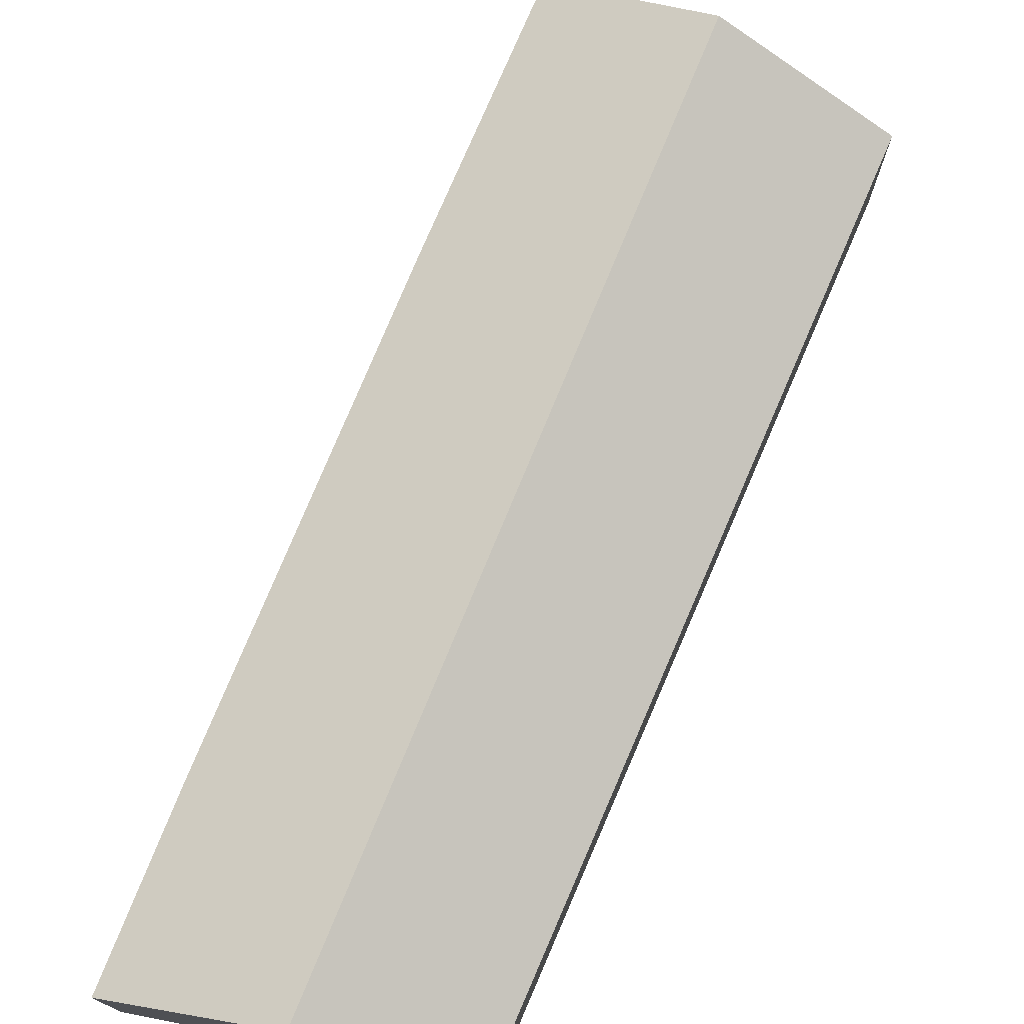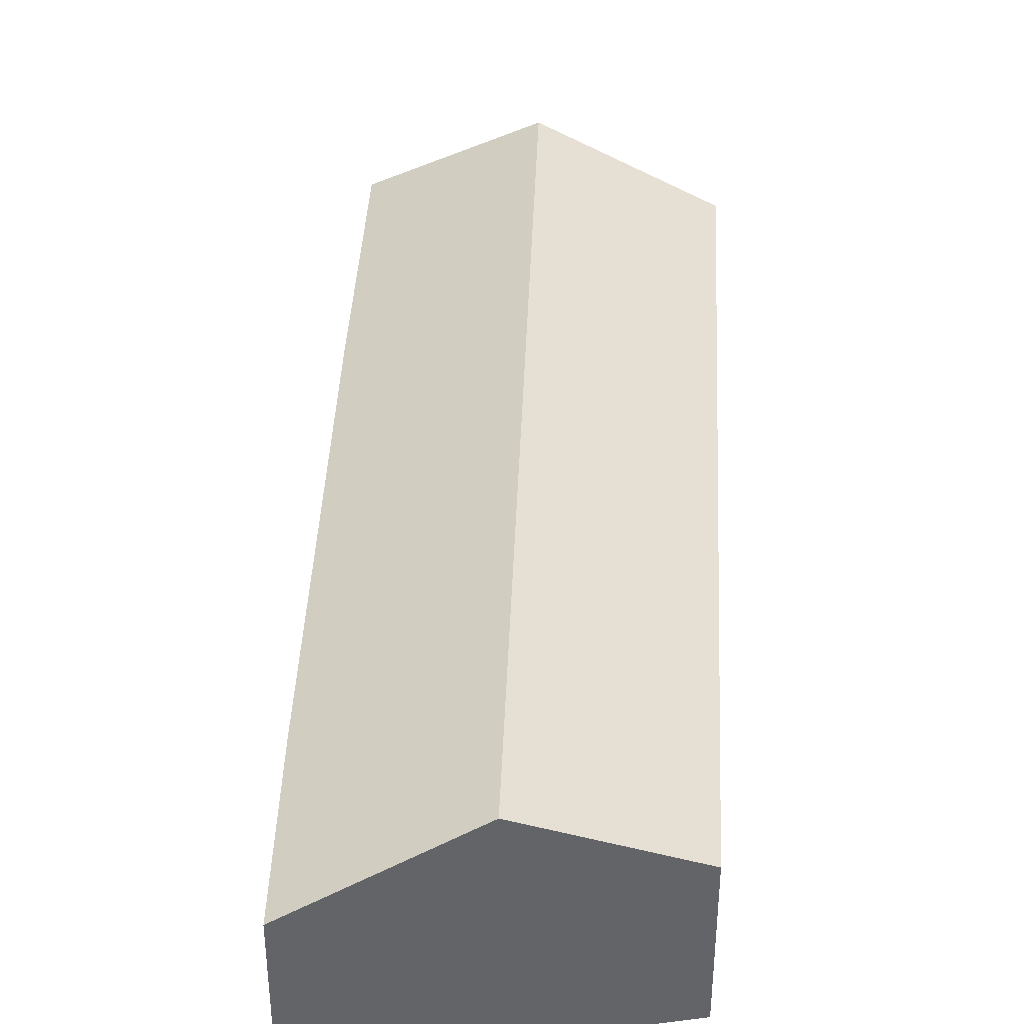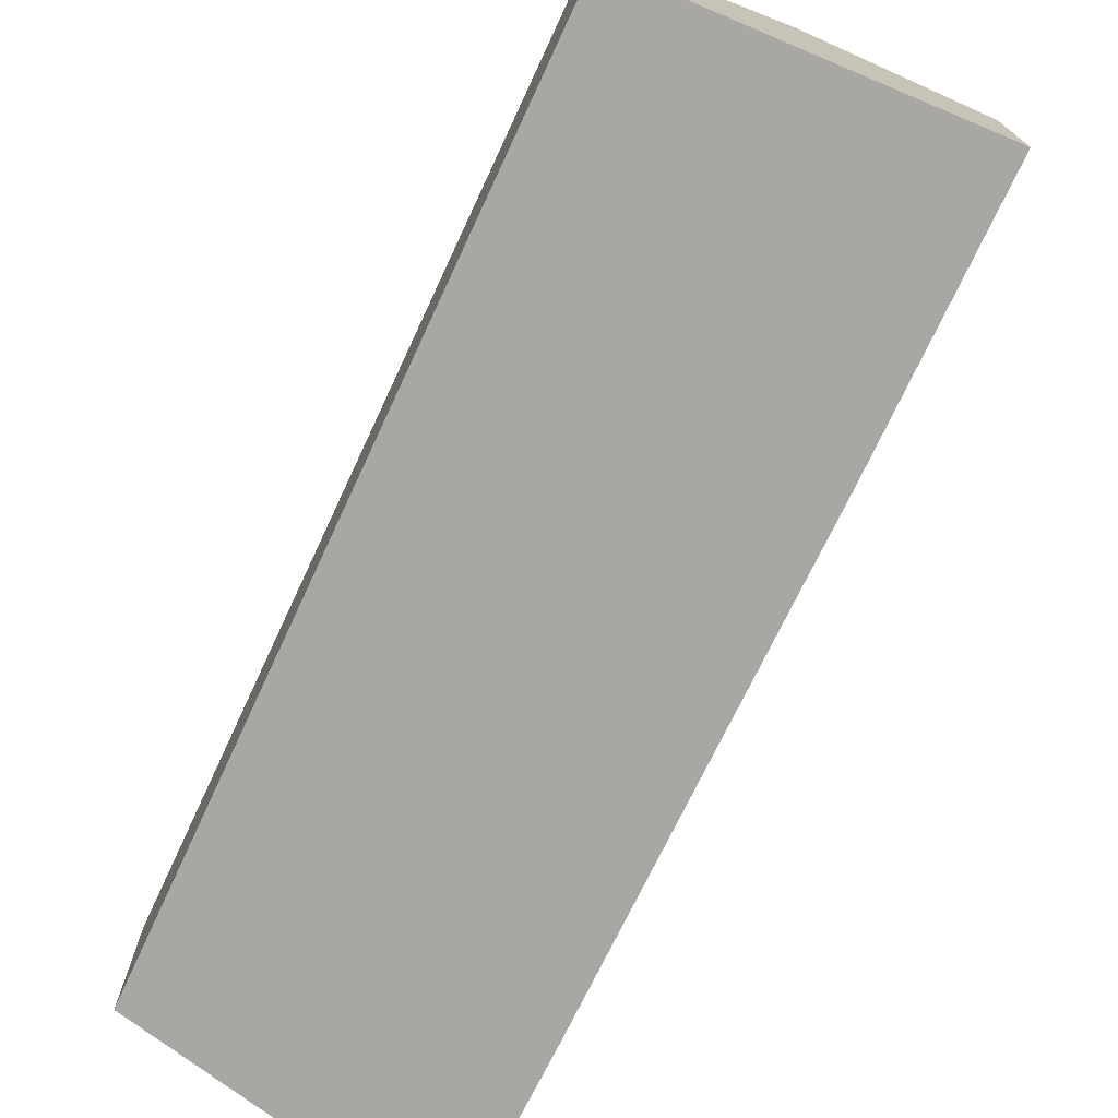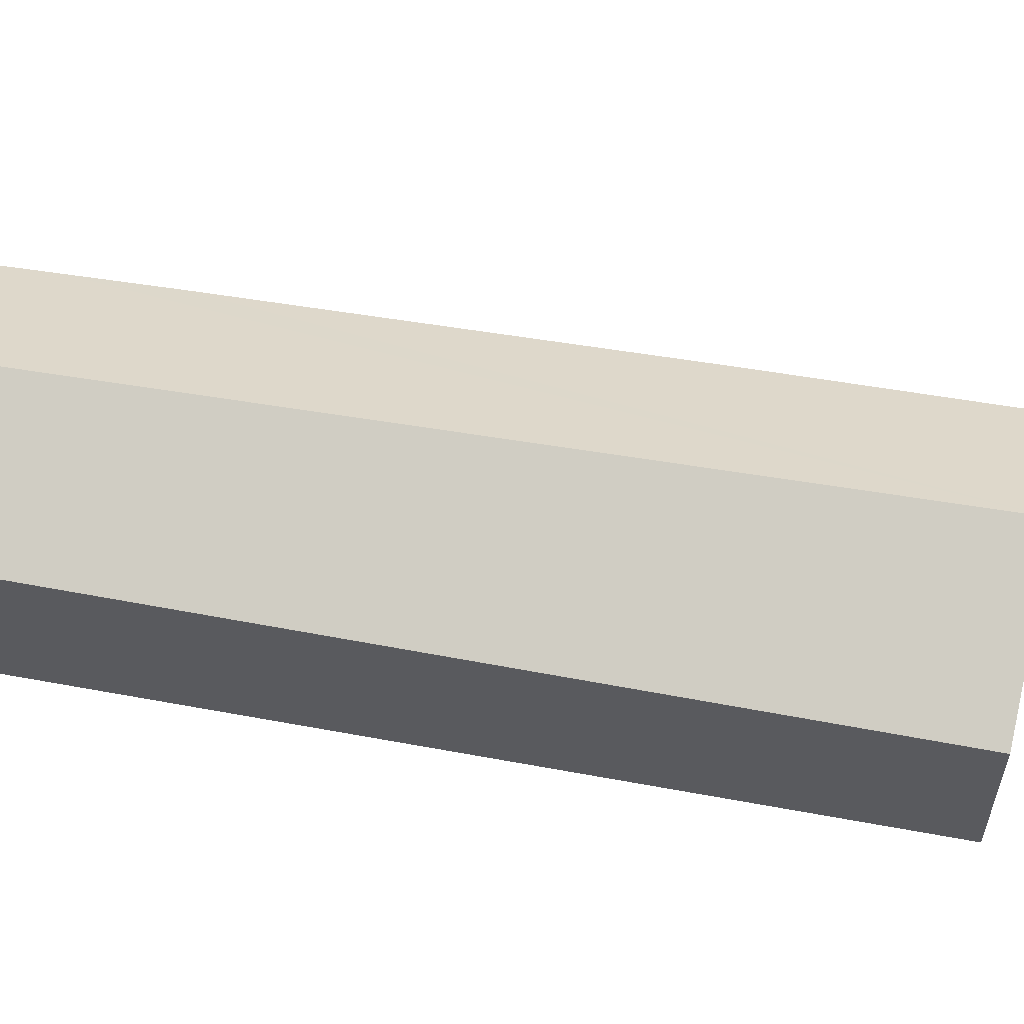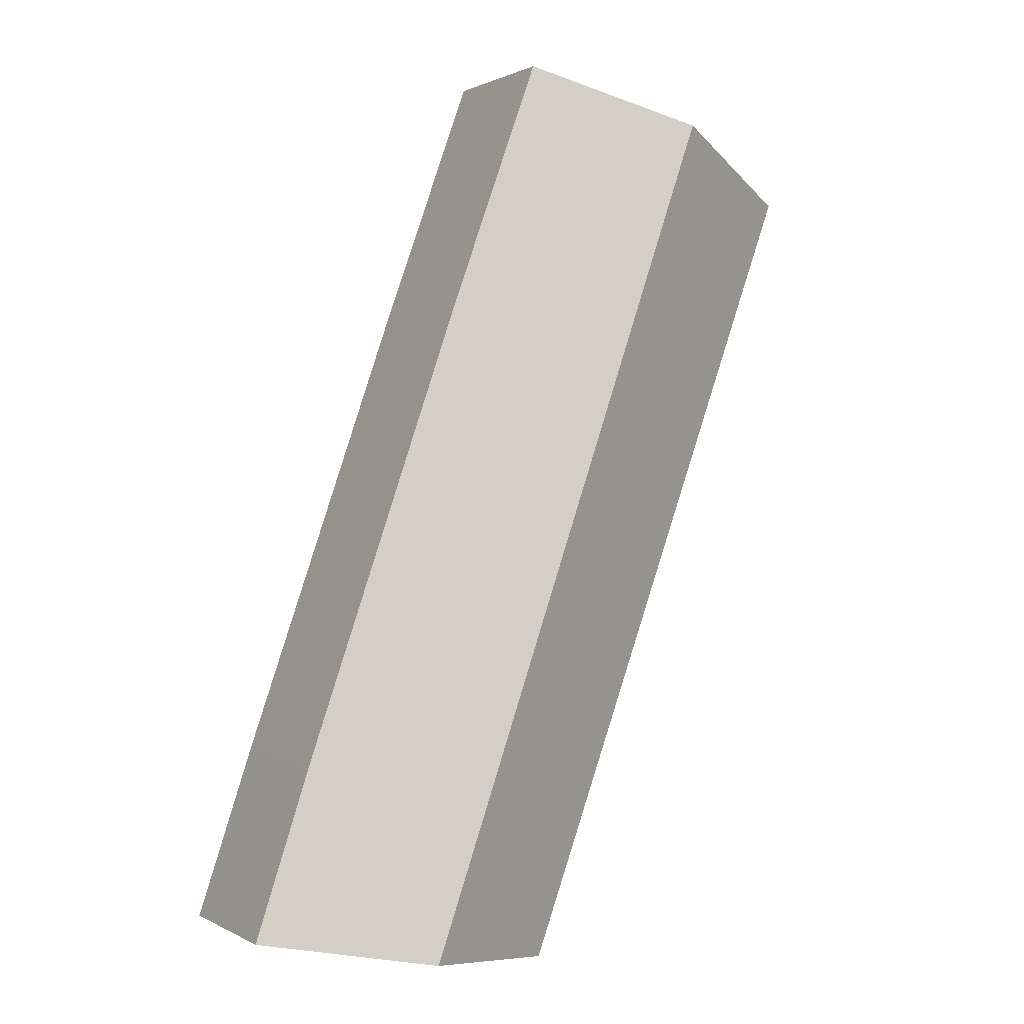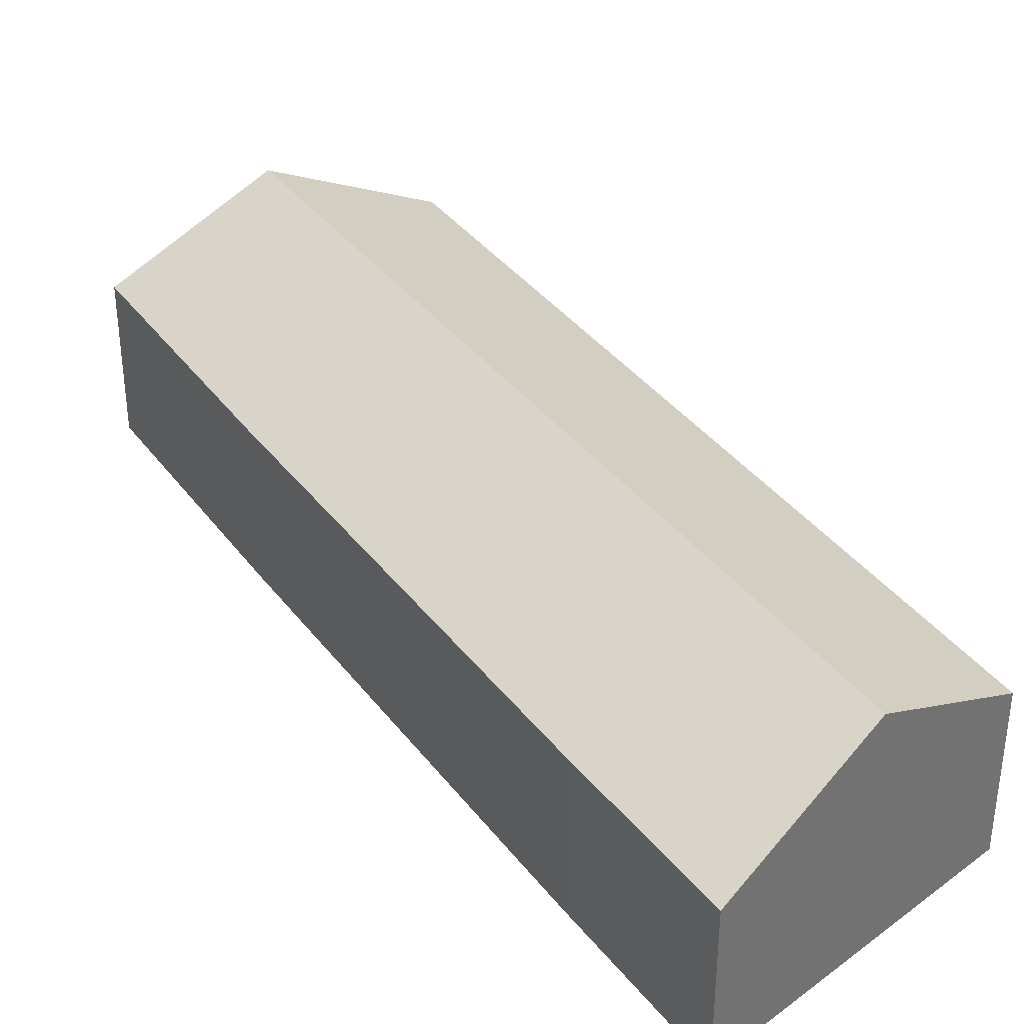
<metadata>
{"format":"obj","ext":"obj","renderer":"f3d","projection":"perspective","resolution":1024,"background":"white","views":[{"elev":75.3,"azim":-177.0,"up":"+Y"},{"elev":39.4,"azim":162.8,"up":"+Y"},{"elev":-74.5,"azim":-45.3,"up":"+Y"},{"elev":56.4,"azim":-99.4,"up":"+Y"},{"elev":0.8,"azim":151.2,"up":"+Z"},{"elev":36.9,"azim":128.1,"up":"+Y"}]}
</metadata>
<code>
v  8.108 4.283 -13.76
v  11.24 2.867 -13.88
v  8.3 4.283 -14.3
v  10.82 2.859 -12.63
v  2.859 4.283 1.184
v  10.18 2.845 -10.71
v  7.251 2.842 -2.358
v  5.559 2.867 2.302
v  0.019 2.794 0.008
v  0.384 2.794 -1.032
v  0 2.784 1.705e-16
v  5.47 2.923 -14.71
v  5.995 3.175 -14.63
v  0 0 0
v  0.384 6.319e-17 -1.032
v  5.47 9.007e-16 -14.71
v  2.859 -7.25e-17 1.184
v  0.019 -4.899e-19 0.008
v  5.559 -1.41e-16 2.302
v  7.251 1.444e-16 -2.358
v  10.18 6.559e-16 -10.71
v  11.24 8.502e-16 -13.88
v  10.82 7.737e-16 -12.63
v  8.3 8.759e-16 -14.3
v  5.995 8.961e-16 -14.63
g defaultobject
f 1 2 3
f 2 1 4
f 4 1 5
f 4 5 6
f 6 5 7
f 7 5 8
f 9 10 11
f 10 9 5
f 10 5 1
f 10 1 12
f 12 1 13
f 13 1 3
f 10 14 11
f 14 10 15
f 15 10 12
f 15 12 16
f 11 17 9
f 17 11 14
f 17 14 18
f 17 5 9
f 5 17 8
f 8 17 19
f 19 7 8
f 7 19 20
f 7 20 6
f 6 20 21
f 21 4 6
f 4 21 2
f 2 21 22
f 22 21 23
f 22 3 2
f 3 22 24
f 3 24 13
f 13 24 25
f 13 25 12
f 12 25 16
f 23 24 22
f 24 23 21
f 24 21 25
f 25 21 20
f 25 20 16
f 16 20 15
f 15 20 19
f 15 19 17
f 15 17 18
f 15 18 14

</code>
